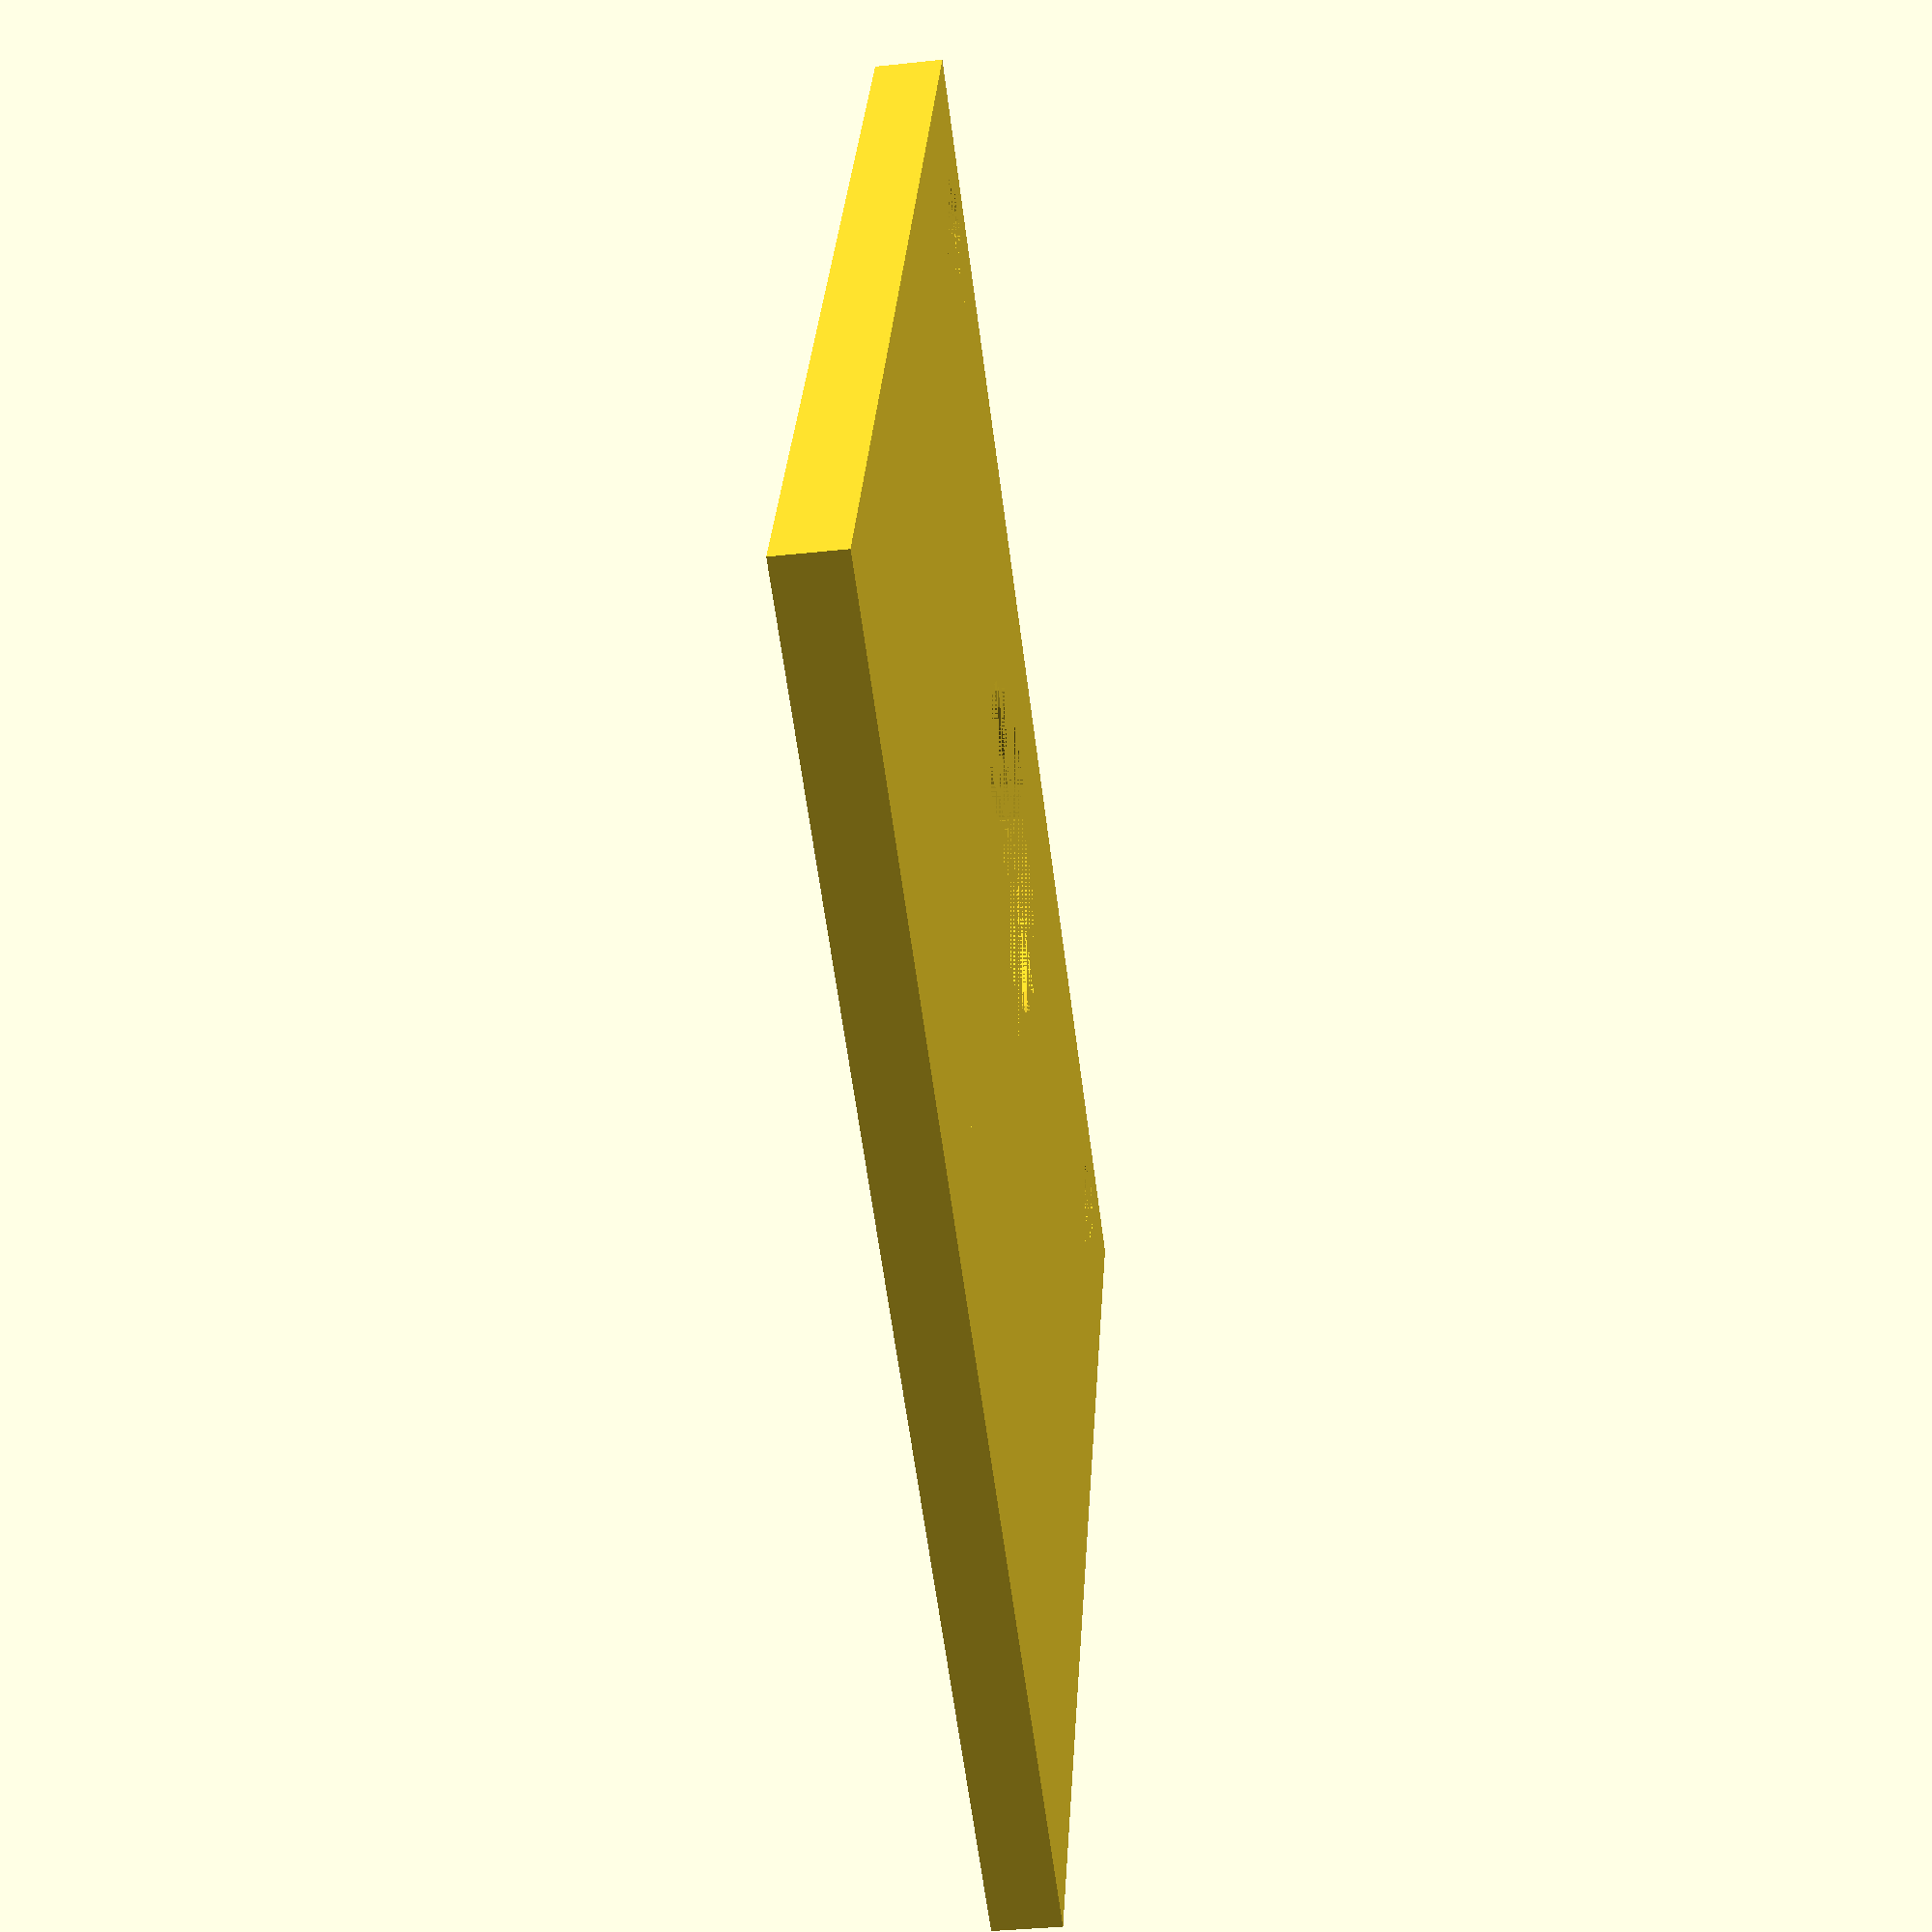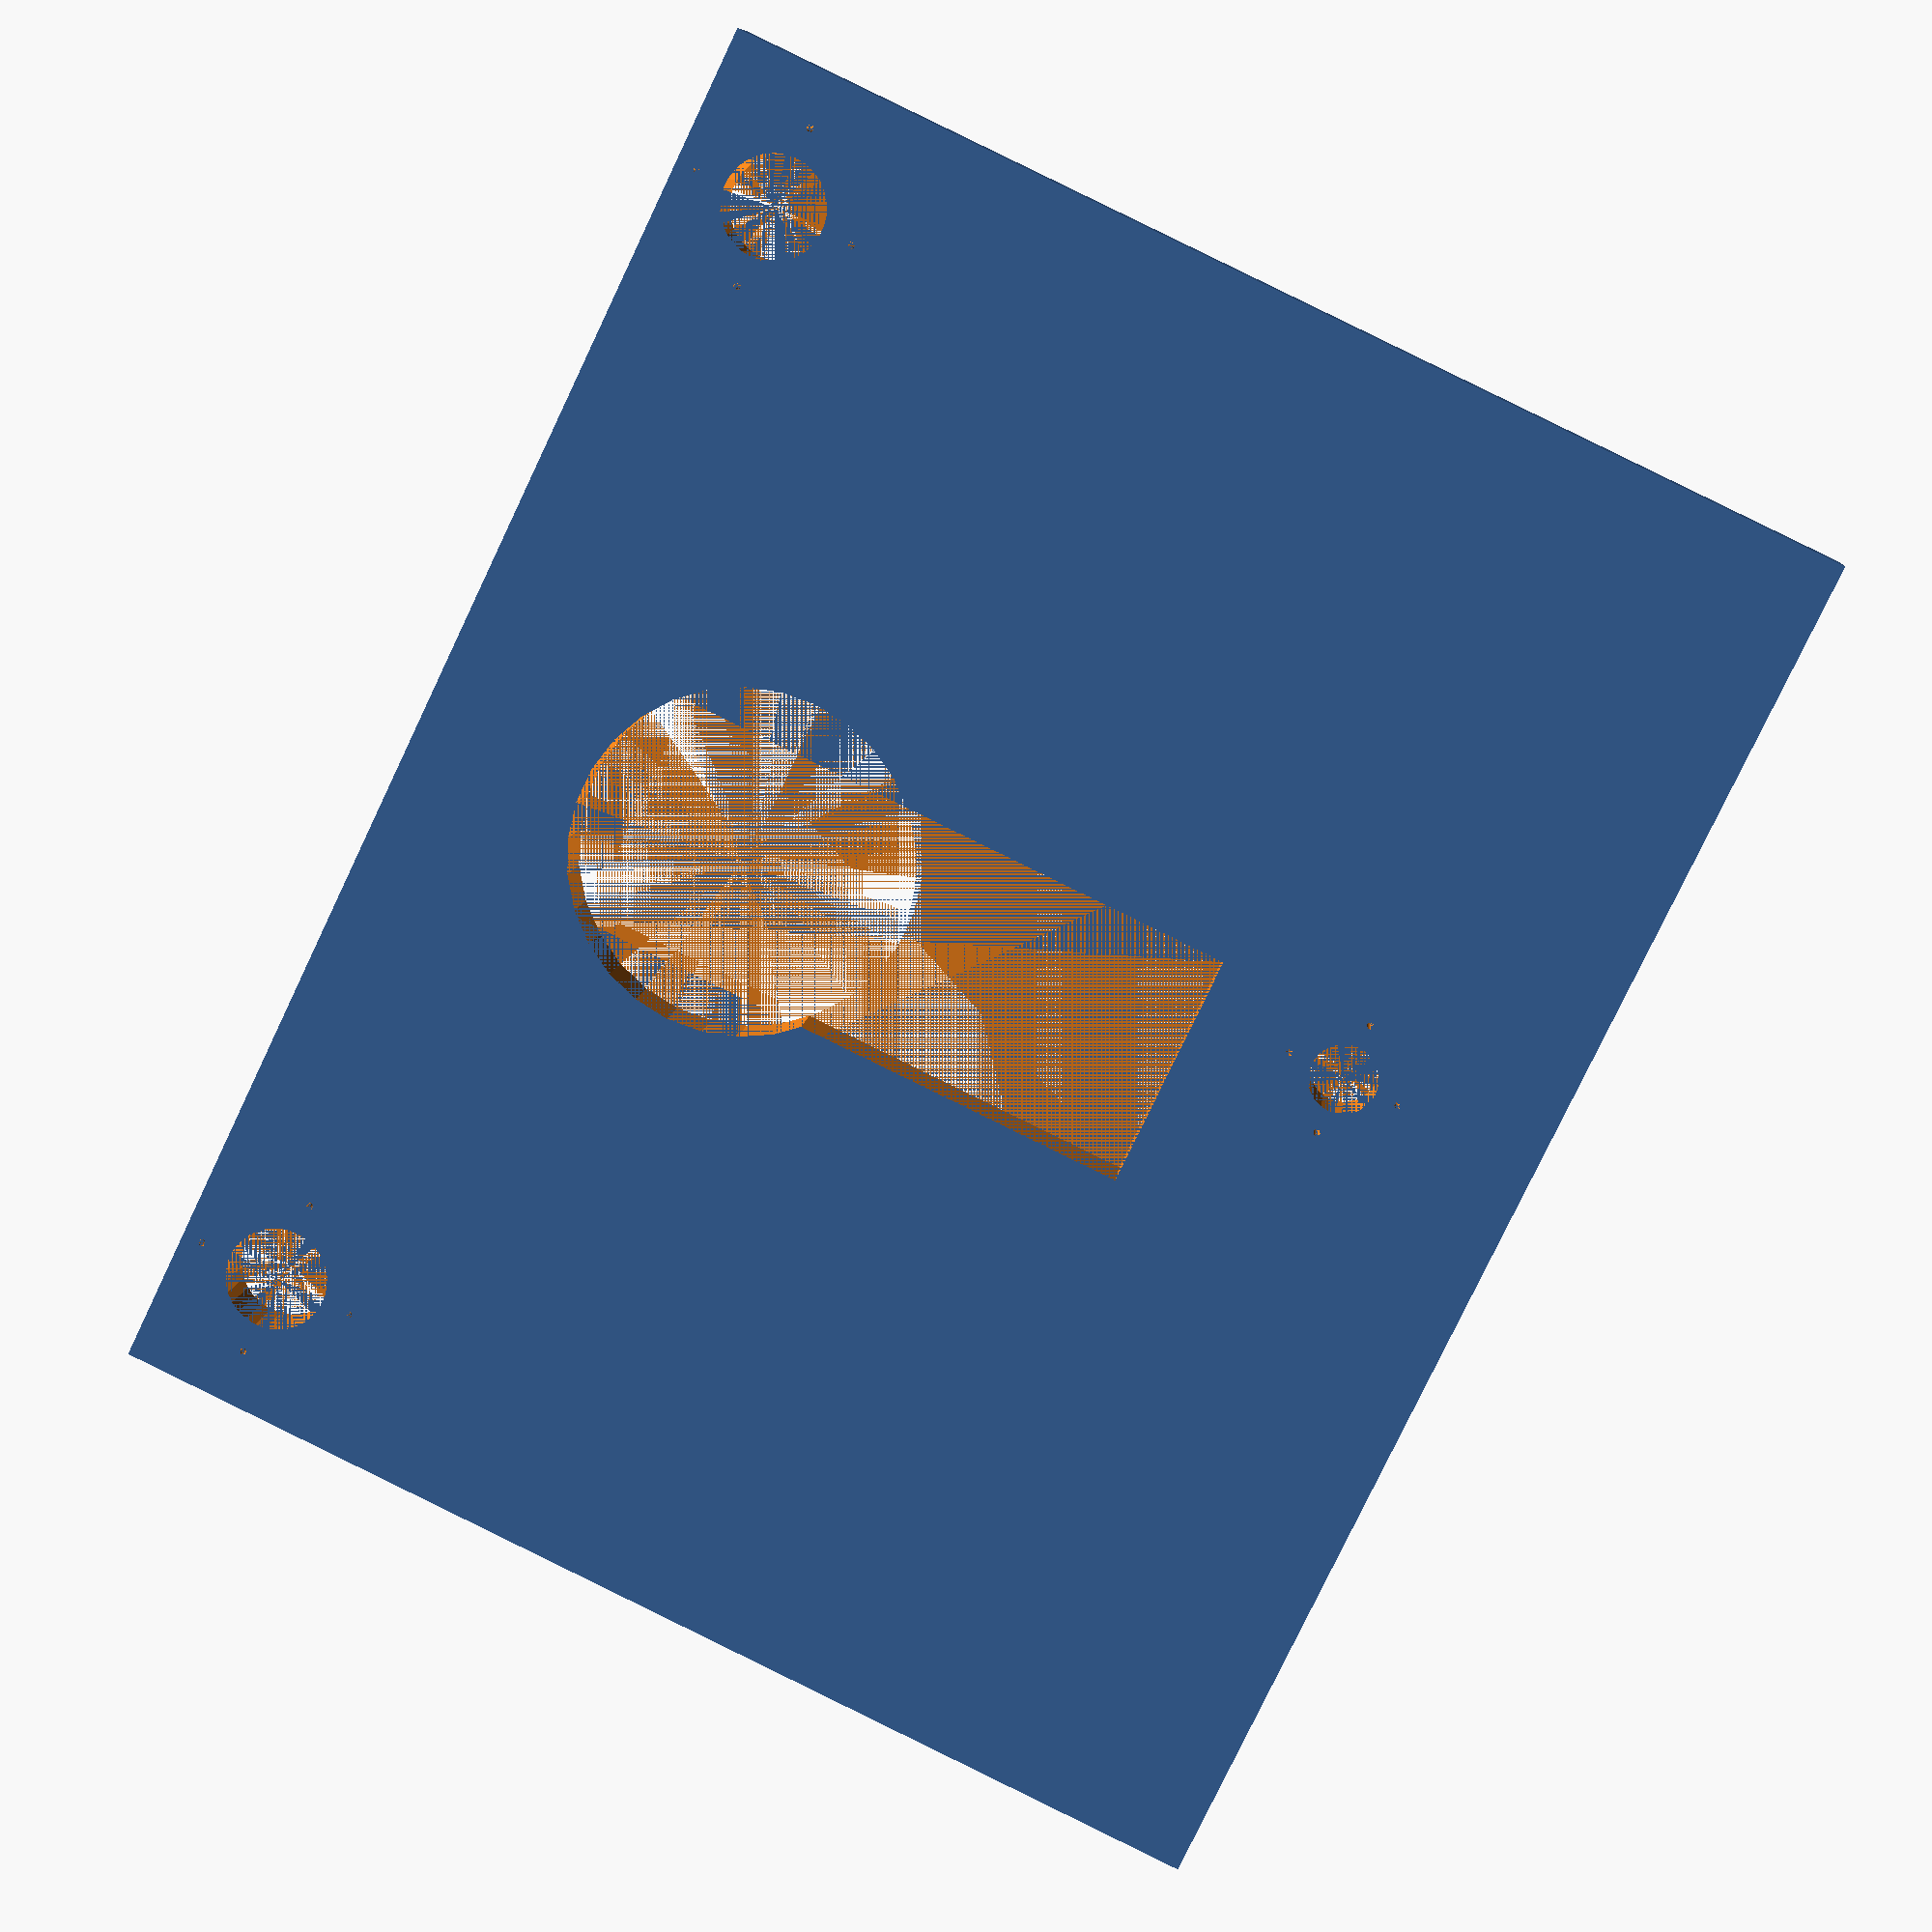
<openscad>
// Multi_Tissue_Recording Stage v1
// Jack F. Murphy <me@jackmurphy.nyc>
// https://github.com/teammurphy/Multi_Tissue_CAD

// Smoothness
$fn = 30;

// Stage Dimensions
stage_len=210;
stage_width=170;
stage_thickness=10;

// Hole Dimensions
hole_diam=50;
hole_len=85;
hole_width=35;
lin_bearing=15;
threaded=10;
pilot_rad=1;

difference(){
  translate([0, -10, 0])  
    cube([stage_len, stage_width, stage_thickness], center=true);

  // Circular Gap
  translate([0, 25, 0])
    cylinder(d=hole_diam, h=stage_thickness, center=true);

  // Rectangular Gap
  cube([hole_width, hole_len, stage_thickness], center=true);

  // Threaded Hole
  translate([-10, -65, 0]){
    cylinder(d=threaded, h=stage_thickness, center=true);
    pilot_holes(8.5);
  }

  // Linear Bearing Holes
  translate([-85, 60, 0]) {
    cylinder(d=lin_bearing, h=stage_thickness, center=true);
    pilot_holes(12);
  }
  translate([85, 60, 0]) {
    cylinder(d=lin_bearing, h=stage_thickness, center=true);
    pilot_holes(12);
  }
}

// Create 4 pilot holes evenly spaced around the hole.
module pilot_holes(radius){
  translate([radius, 0, 0])
    cylinder(d=pilot_rad, h=stage_thickness, center=true);
  translate([-1*radius, 0, 0])
    cylinder(d=pilot_rad, h=stage_thickness, center=true);
  translate([0, radius, 0])
    cylinder(d=pilot_rad, h=stage_thickness, center=true);
  translate([0, -1*radius, 0])
    cylinder(d=pilot_rad, h=stage_thickness, center=true);
}

</openscad>
<views>
elev=35.6 azim=24.7 roll=278.1 proj=p view=solid
elev=351.5 azim=64.4 roll=185.0 proj=p view=solid
</views>
